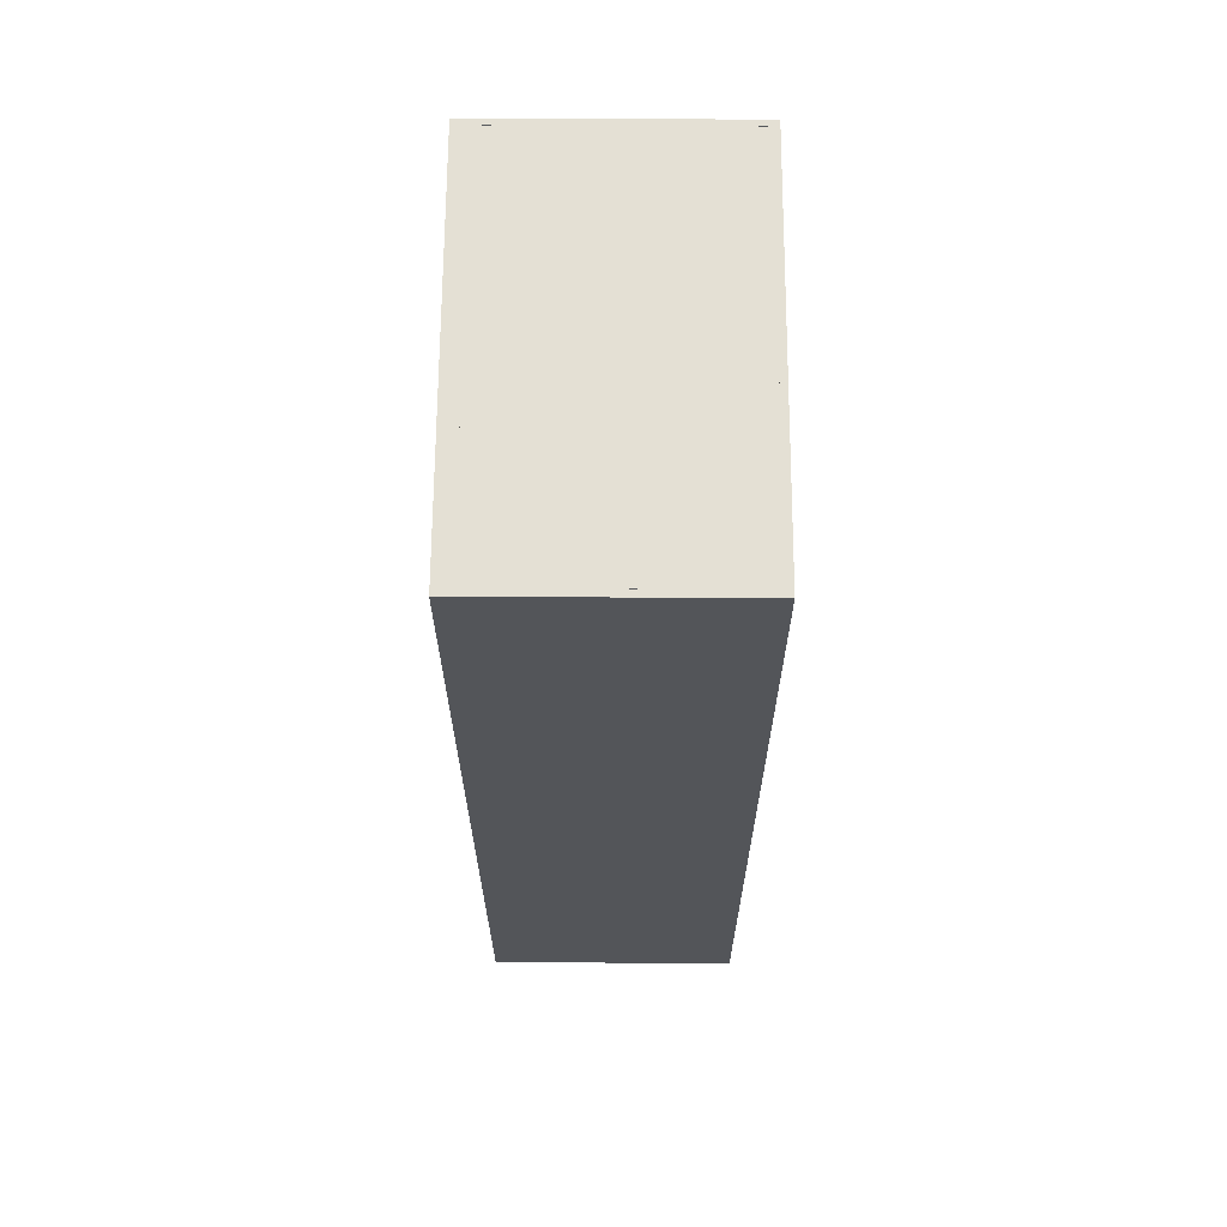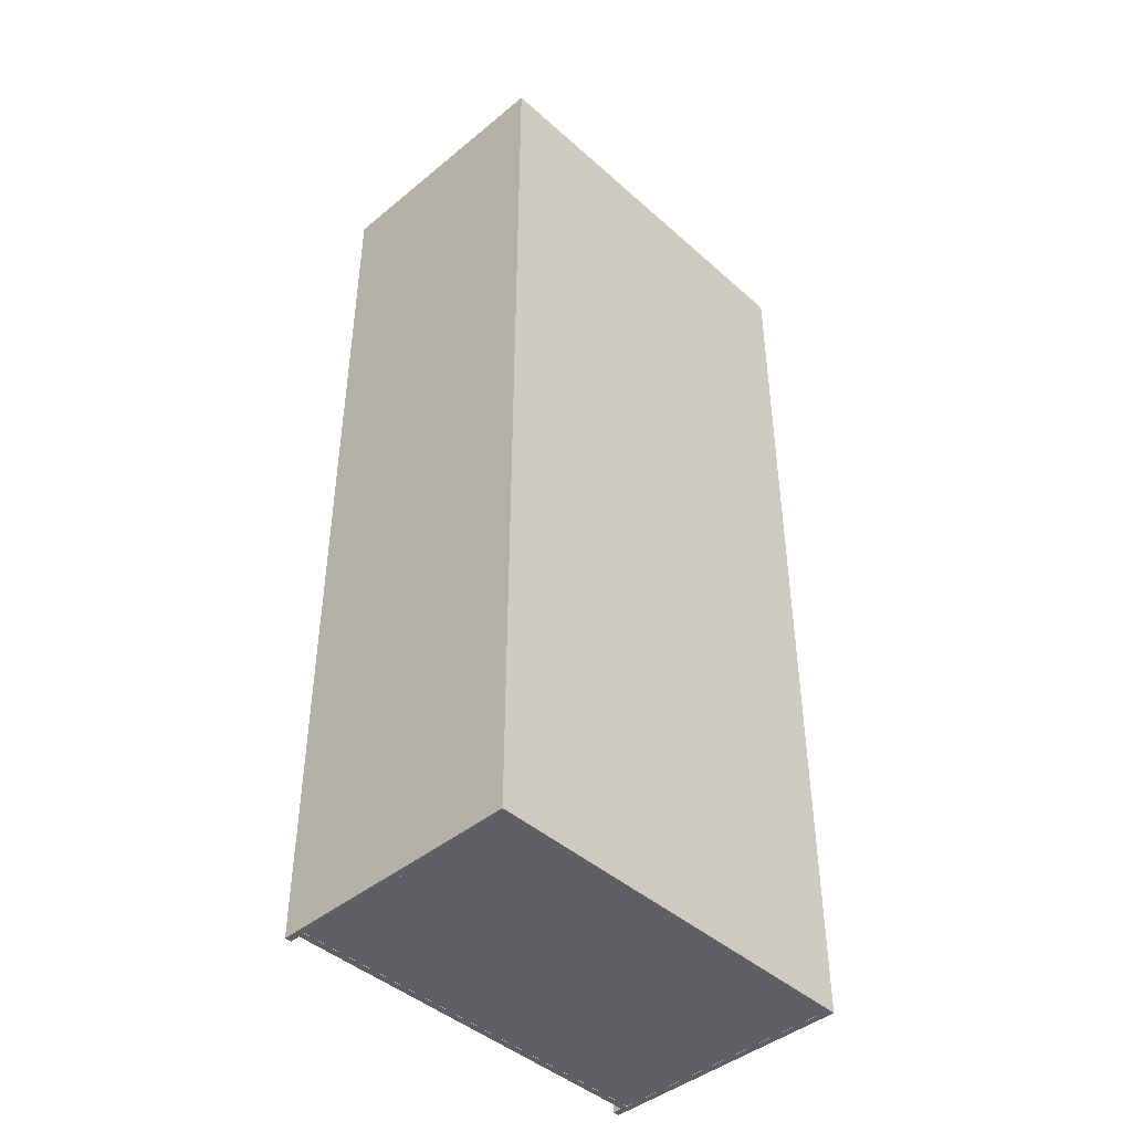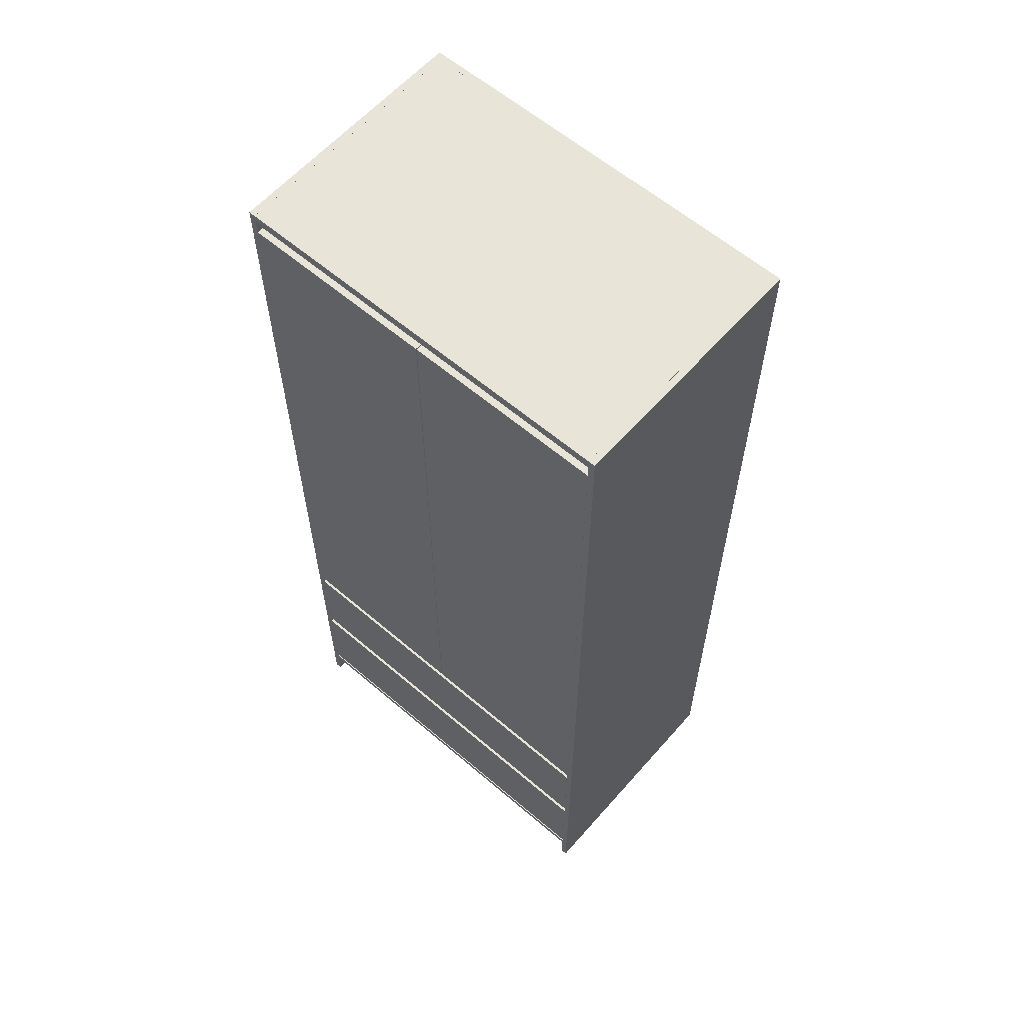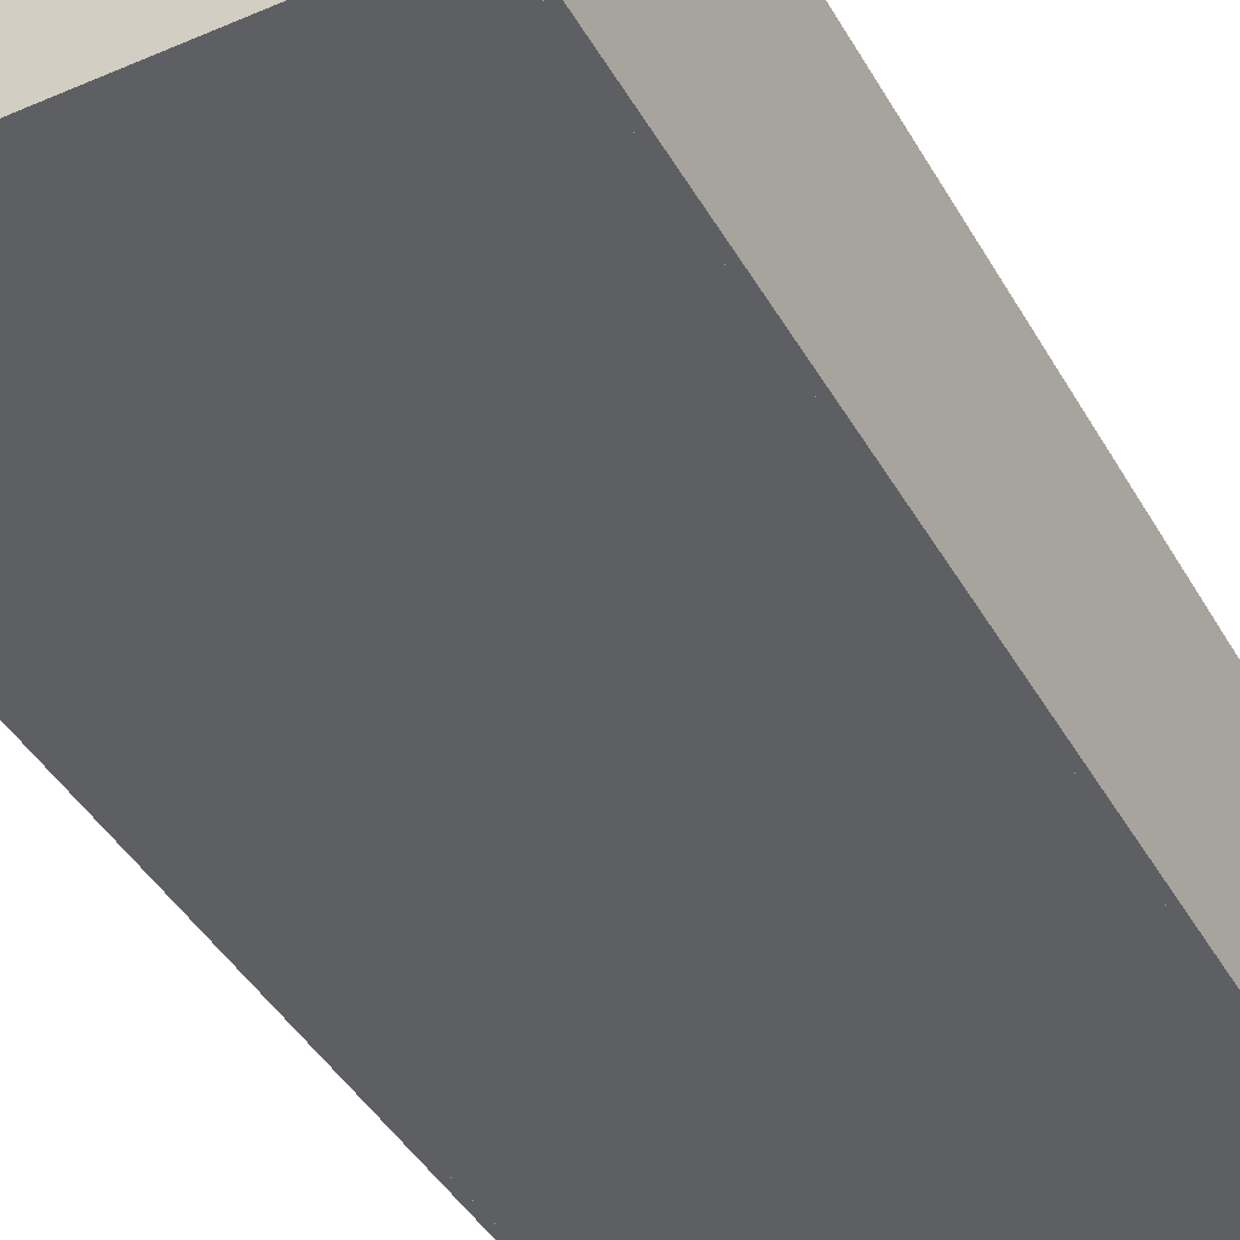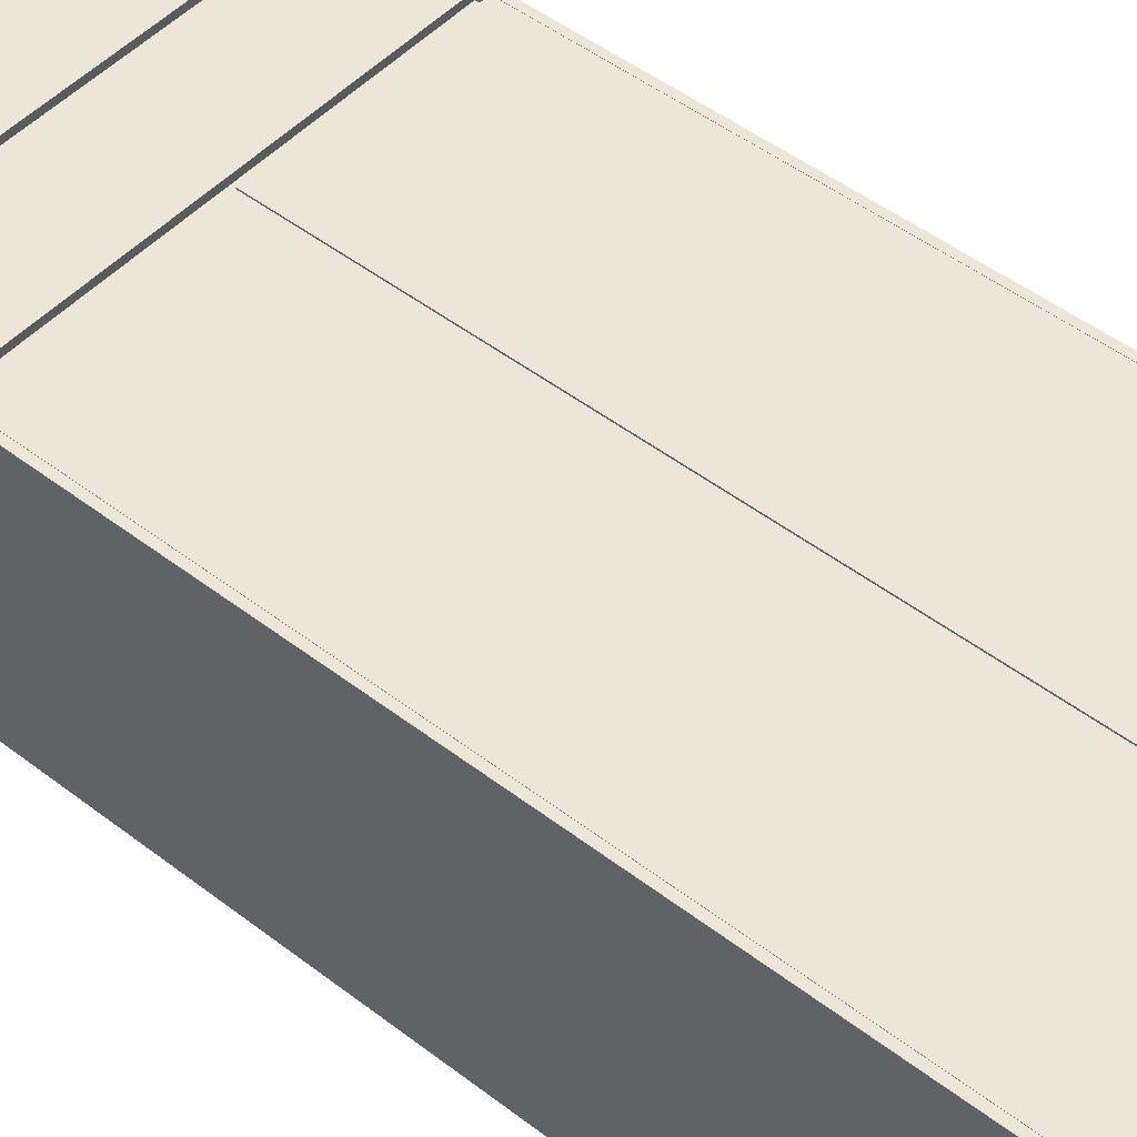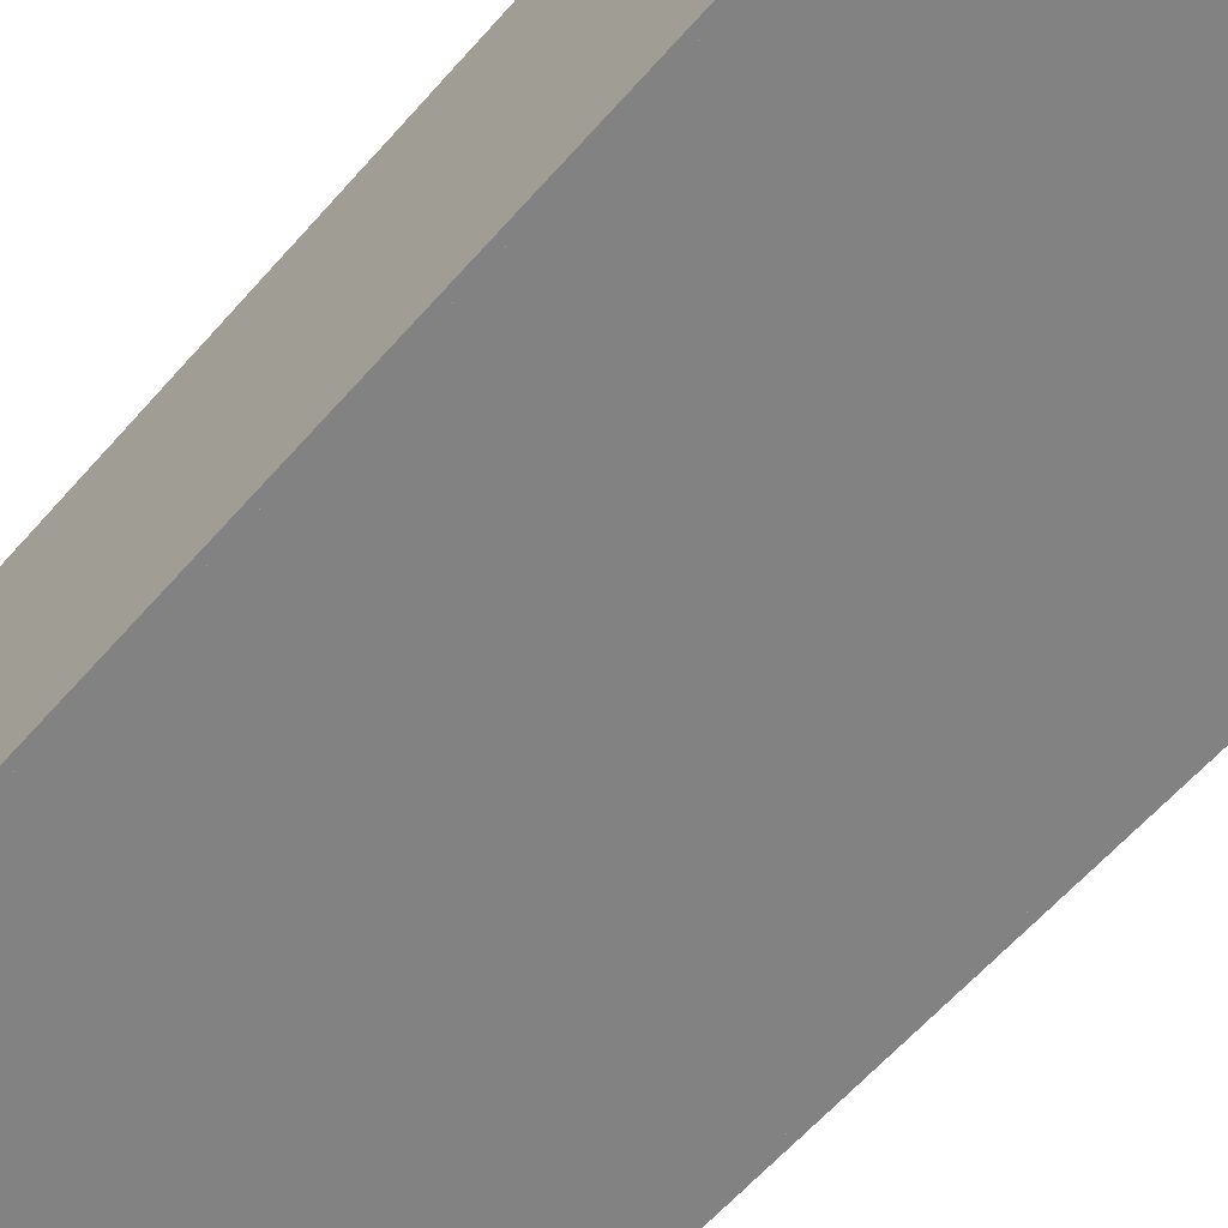
<metadata>
{"format":"obj","ext":"obj","renderer":"f3d","projection":"perspective","resolution":1024,"background":"white","views":[{"elev":66.0,"azim":90.3,"up":"+Y"},{"elev":-43.9,"azim":133.9,"up":"+Y"},{"elev":60.5,"azim":41.1,"up":"+Y"},{"elev":-42.0,"azim":27.4,"up":"+Z"},{"elev":48.6,"azim":130.6,"up":"+Z"},{"elev":-60.7,"azim":-40.9,"up":"+Z"}]}
</metadata>
<code>
o Куб.002
v 0.784 0 -0.484
v 0.784 3.86 -0.484
v -0.784 0 -0.484
v -0.784 3.86 -0.484
v 0.784 0 -0.51
v 0.784 3.86 -0.51
v -0.784 0 -0.51
v -0.784 3.86 -0.51
v 0.784 0 0.51
v 0.784 3.86 0.51
v 0.784 0 -0.51
v 0.784 3.86 -0.51
v 0.81 0 0.51
v 0.81 3.86 0.51
v 0.81 0 -0.51
v 0.81 3.86 -0.51
v -0.81 0 0.51
v -0.81 3.86 0.51
v -0.81 0 -0.51
v -0.81 3.86 -0.51
v -0.784 0 0.51
v -0.784 3.86 0.51
v -0.784 0 -0.51
v -0.784 3.86 -0.51
v -0.7838 3.834 0.51
v -0.7838 3.86 0.51
v -0.7838 3.834 -0.4866
v -0.7838 3.86 -0.4866
v 0.7838 3.834 0.51
v 0.7838 3.86 0.51
v 0.7838 3.834 -0.4866
v 0.7838 3.86 -0.4866
v -0.7838 0.000929 0.4687
v -0.7838 0.02693 0.4687
v -0.7838 0.000929 -0.4834
v -0.7838 0.02693 -0.4834
v 0.7838 0.000929 0.4687
v 0.7838 0.02693 0.4687
v 0.7838 0.000929 -0.4834
v 0.7838 0.02693 -0.4834
v 0.784 0 0.4689
v 0.784 3.86 0.4689
v -0.784 0 0.4689
v -0.784 3.86 0.4689
v 0.784 0 0.4429
v 0.784 3.86 0.4429
v -0.784 0 0.4429
v -0.784 3.86 0.4429
v -0.7838 0.1239 0.5099
v -0.7838 0.1499 0.5099
v -0.7838 0.1239 -0.4991
v -0.7838 0.1499 -0.4991
v 0.7838 0.1239 0.5099
v 0.7838 0.1499 0.5099
v 0.7838 0.1239 -0.4991
v 0.7838 0.1499 -0.4991
f 1 2 4 3
f 3 4 8 7
f 7 8 6 5
f 5 6 2 1
f 3 7 5 1
f 8 4 2 6
f 9 10 12 11
f 11 12 16 15
f 15 16 14 13
f 13 14 10 9
f 11 15 13 9
f 16 12 10 14
f 17 18 20 19
f 19 20 24 23
f 23 24 22 21
f 21 22 18 17
f 19 23 21 17
f 24 20 18 22
f 25 26 28 27
f 27 28 32 31
f 31 32 30 29
f 29 30 26 25
f 27 31 29 25
f 32 28 26 30
f 33 34 36 35
f 35 36 40 39
f 39 40 38 37
f 37 38 34 33
f 35 39 37 33
f 40 36 34 38
f 41 42 44 43
f 43 44 48 47
f 47 48 46 45
f 45 46 42 41
f 43 47 45 41
f 48 44 42 46
f 49 50 52 51
f 51 52 56 55
f 55 56 54 53
f 53 54 50 49
f 51 55 53 49
f 56 52 50 54
o Куб.006
v 0.7822 0.1641 0.5099
v 0.7822 0.5668 0.5099
v -0.7822 0.1641 0.5099
v -0.7822 0.5668 0.5099
v 0.7822 0.1641 0.4839
v 0.7822 0.5668 0.4839
v -0.7822 0.1641 0.4839
v -0.7822 0.5668 0.4839
v 0.7822 0.6039 0.5099
v 0.7822 1.007 0.5099
v -0.7822 0.6039 0.5099
v -0.7822 1.007 0.5099
v 0.7822 0.6039 0.4839
v 0.7822 1.007 0.4839
v -0.7822 0.6039 0.4839
v -0.7822 1.007 0.4839
v -0.001926 1.04 0.5099
v -0.001926 3.767 0.5099
v -0.7832 1.04 0.5099
v -0.7832 3.767 0.5099
v -0.001926 1.04 0.4839
v -0.001926 3.767 0.4839
v -0.7832 1.04 0.4839
v -0.7832 3.767 0.4839
v 0.7832 1.04 0.5099
v 0.7832 3.767 0.5099
v 0.001926 1.04 0.5099
v 0.001926 3.767 0.5099
v 0.7832 1.04 0.4839
v 0.7832 3.767 0.4839
v 0.001926 1.04 0.4839
v 0.001926 3.767 0.4839
f 57 58 60 59
f 59 60 64 63
f 63 64 62 61
f 61 62 58 57
f 59 63 61 57
f 64 60 58 62
f 65 66 68 67
f 67 68 72 71
f 71 72 70 69
f 69 70 66 65
f 67 71 69 65
f 72 68 66 70
f 73 74 76 75
f 75 76 80 79
f 79 80 78 77
f 77 78 74 73
f 75 79 77 73
f 80 76 74 78
f 81 82 84 83
f 83 84 88 87
f 87 88 86 85
f 85 86 82 81
f 83 87 85 81
f 88 84 82 86

</code>
